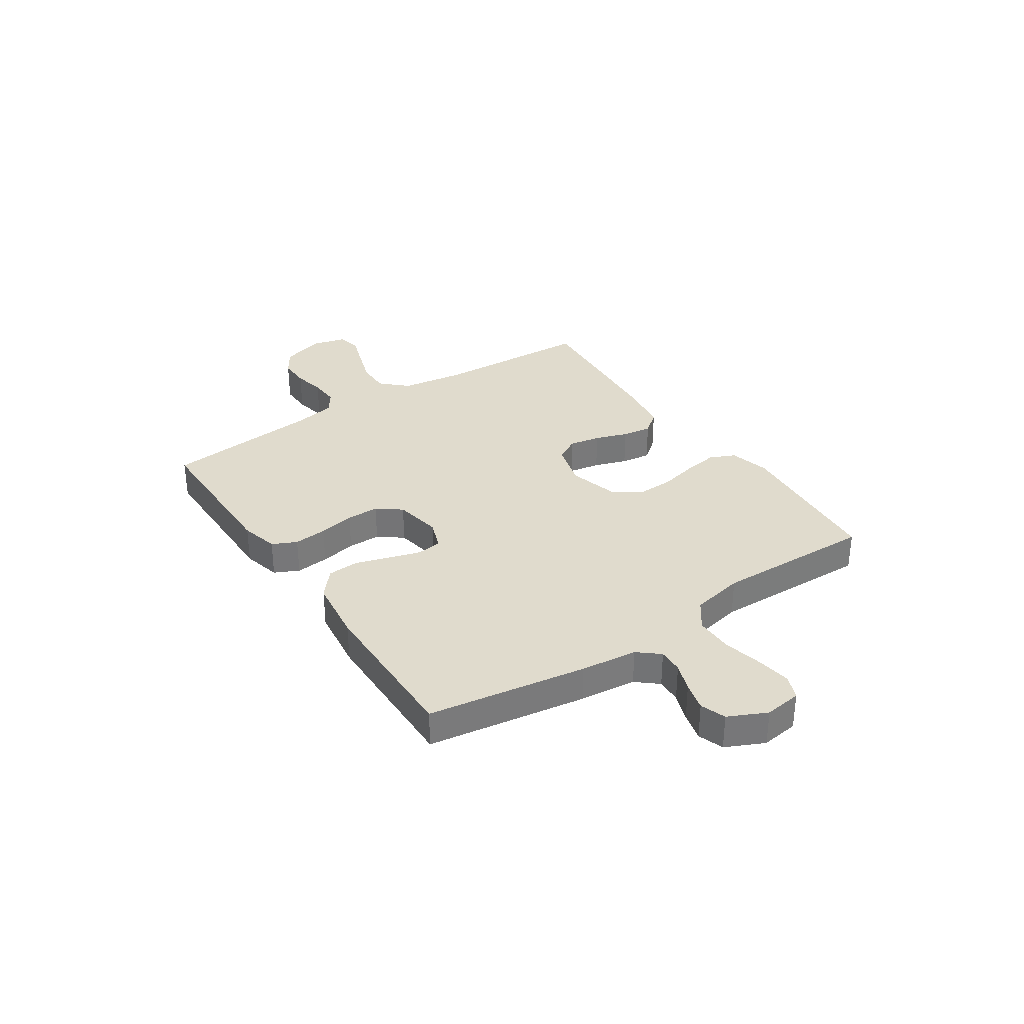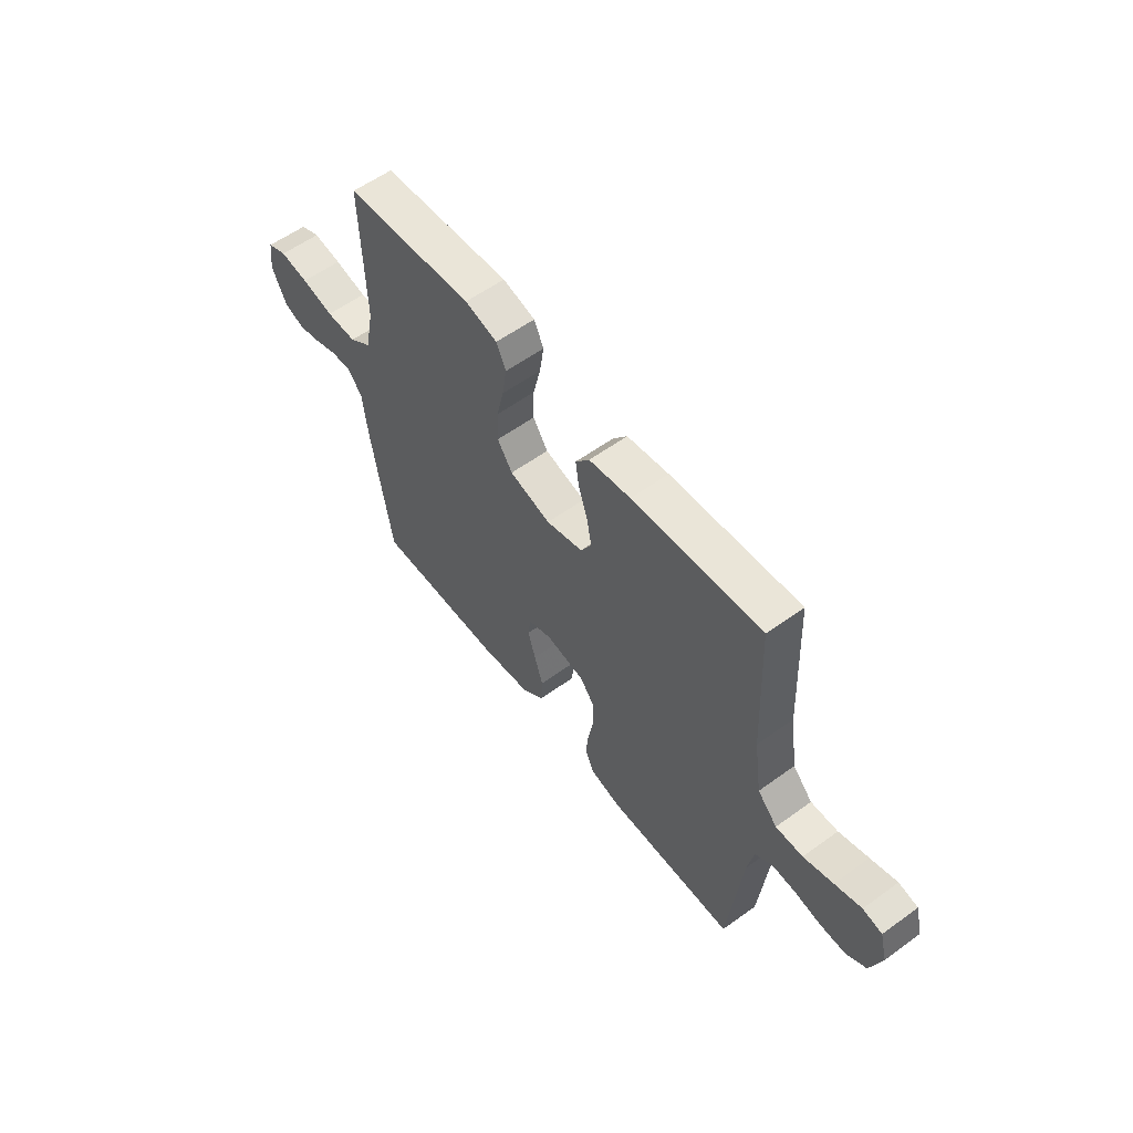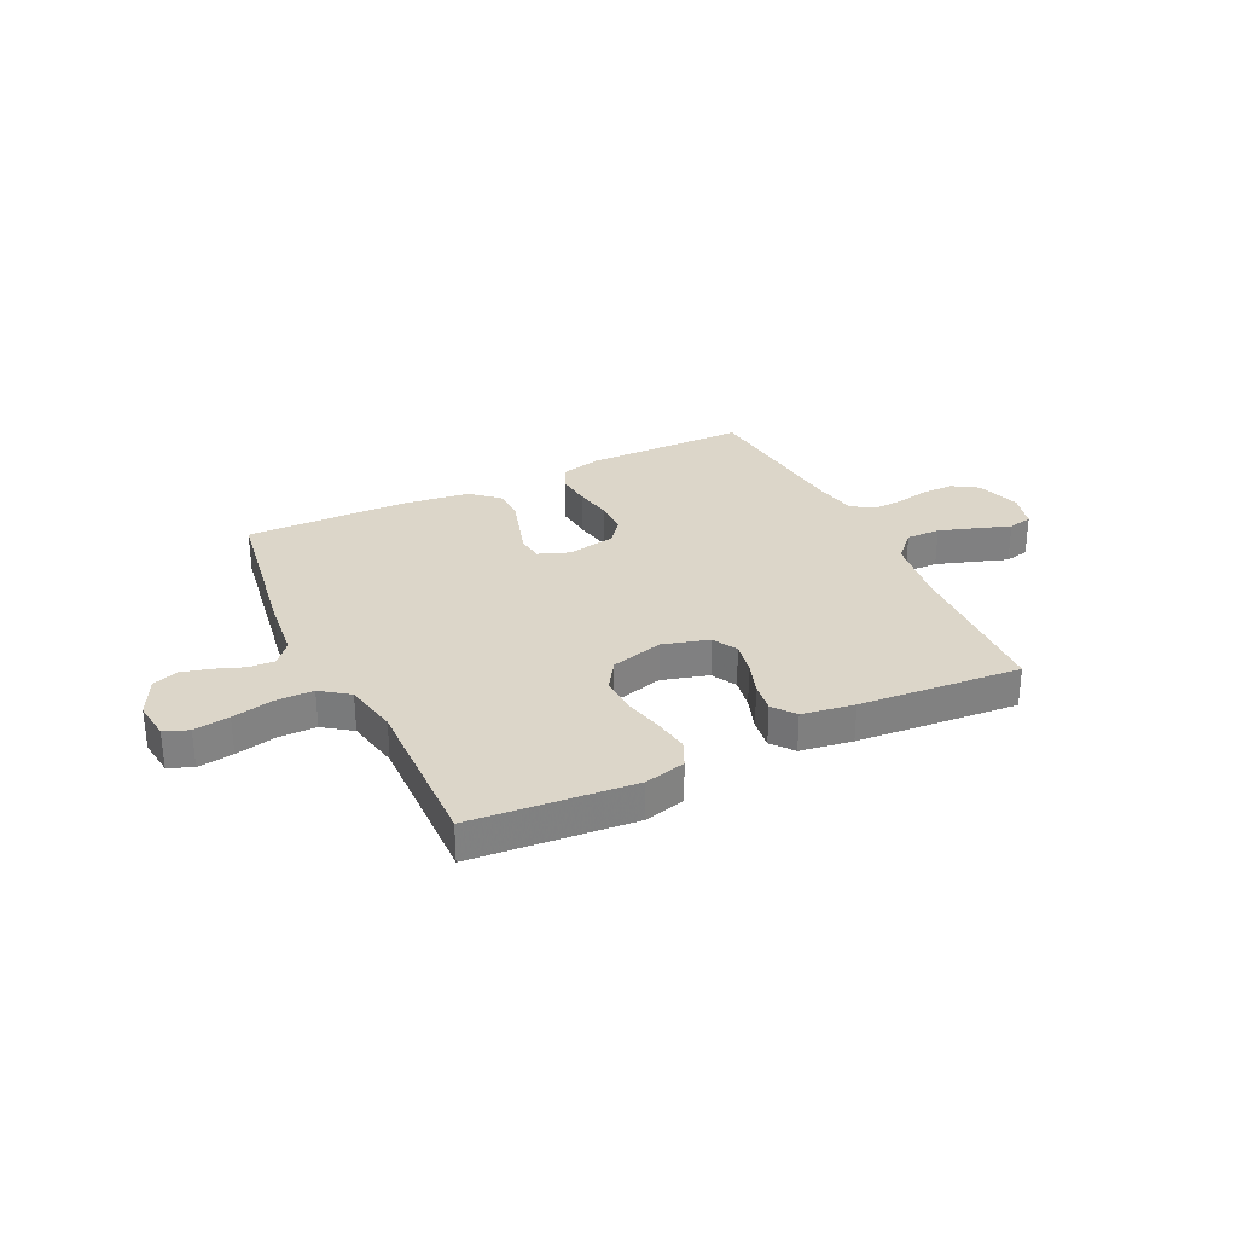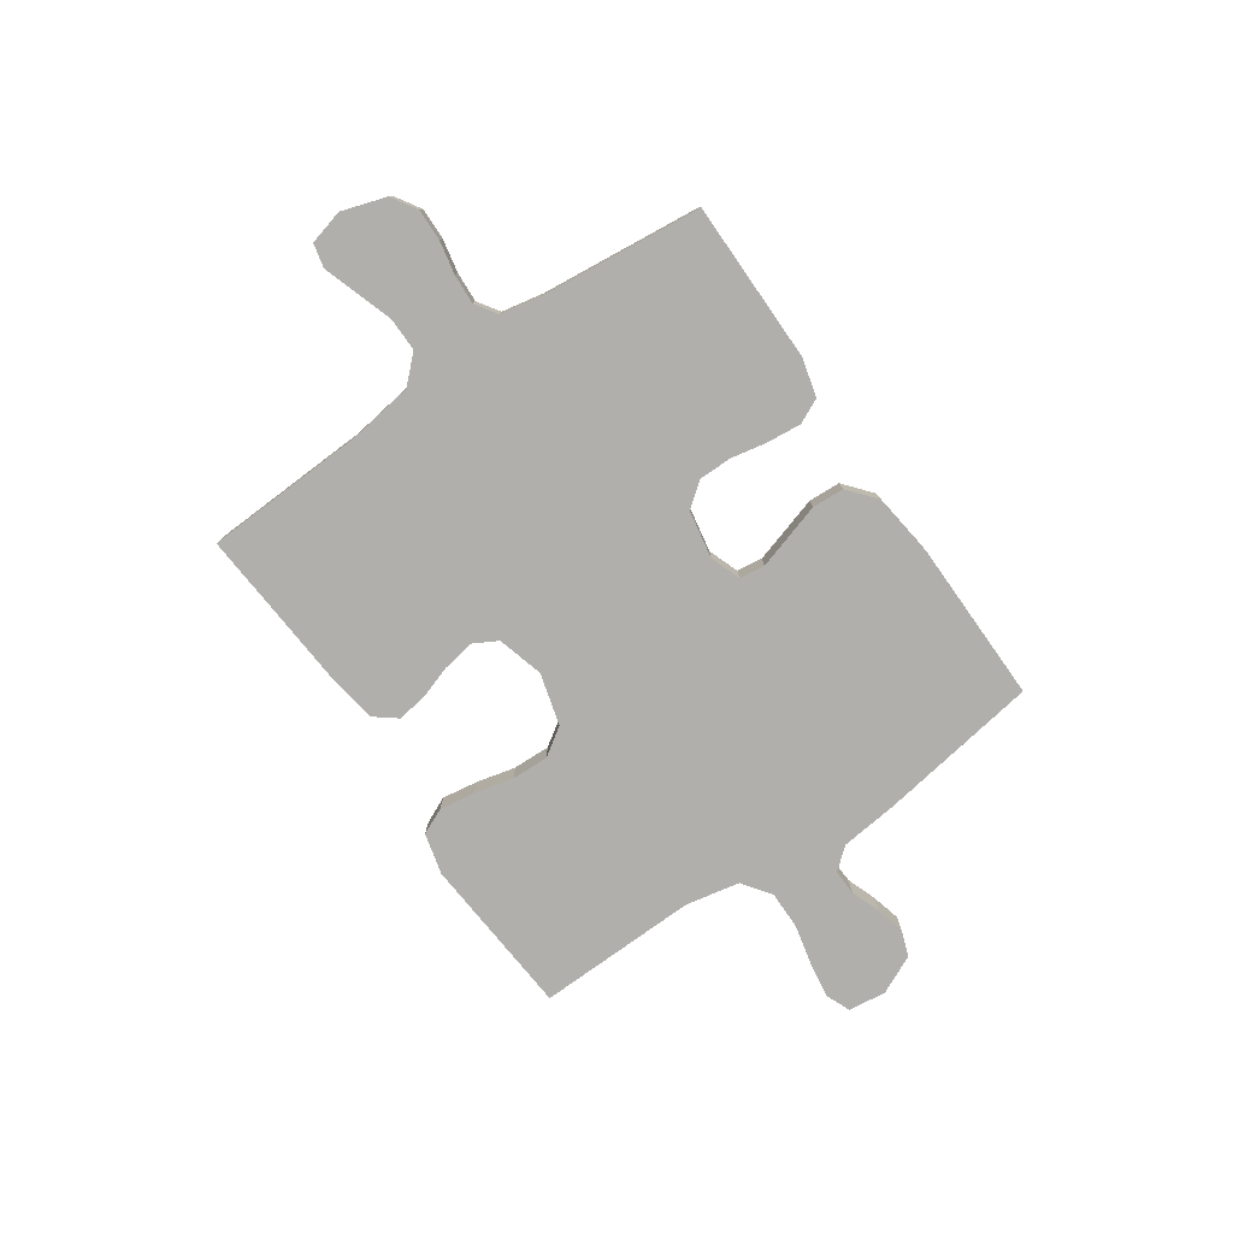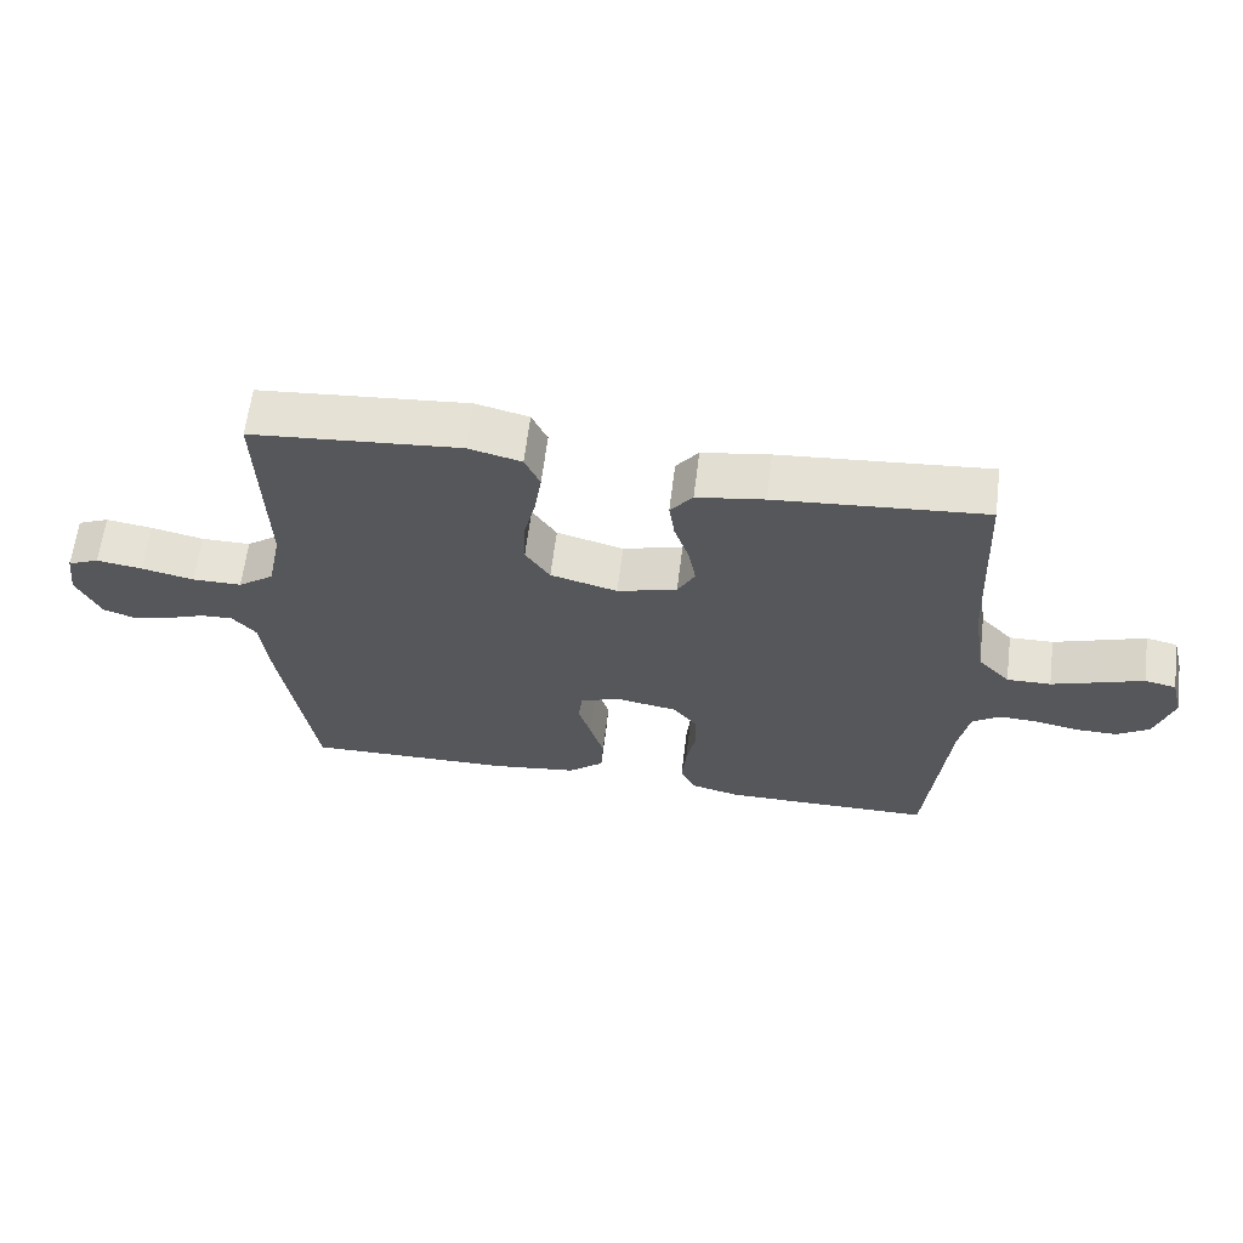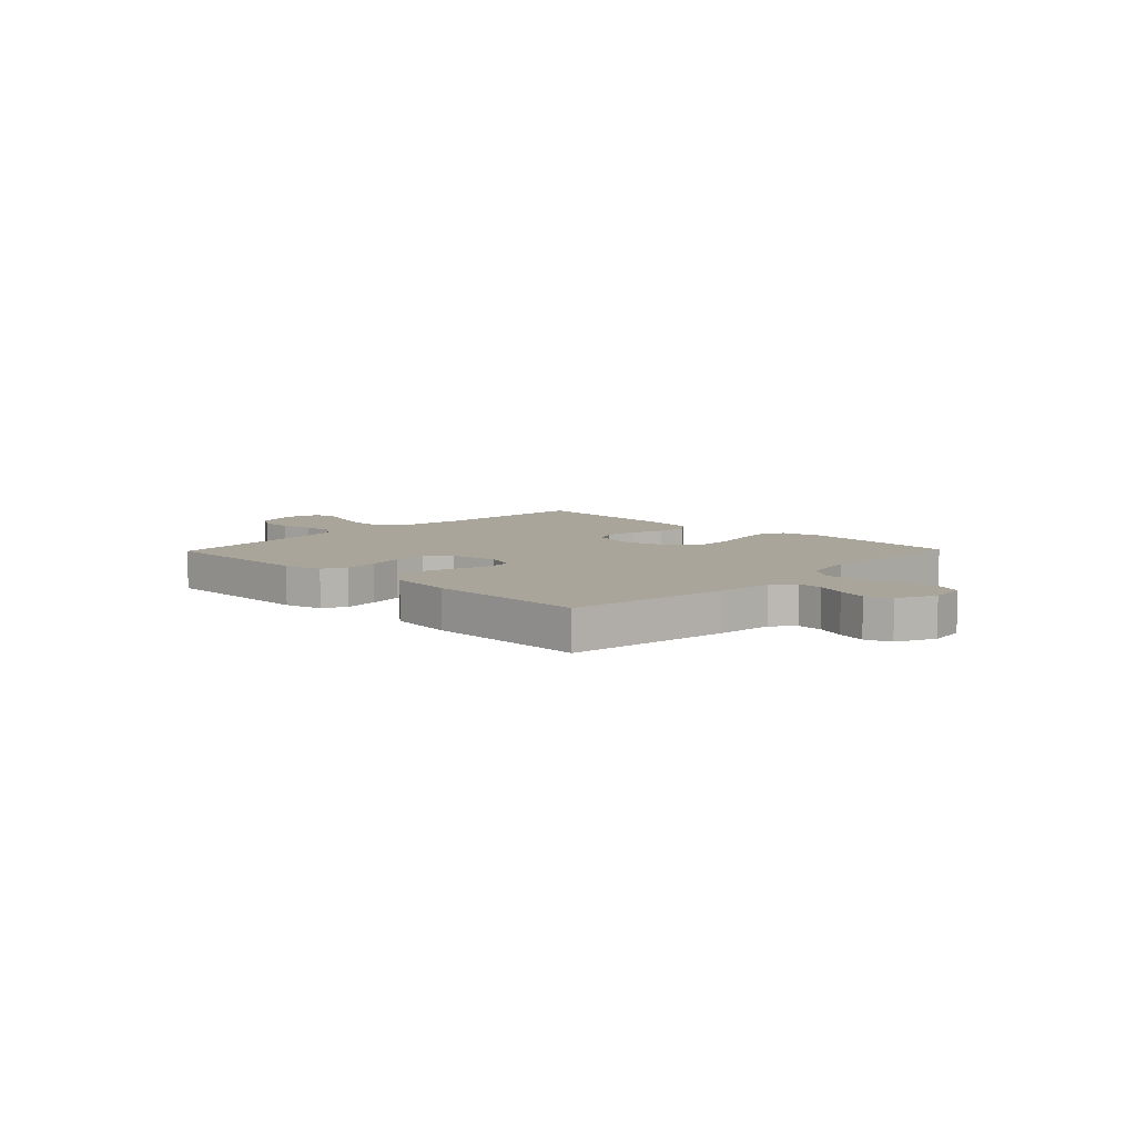
<metadata>
{"format":"obj","ext":"obj","renderer":"f3d","projection":"perspective","resolution":1024,"background":"white","views":[{"elev":33.2,"azim":-123.8,"up":"+Y"},{"elev":57.6,"azim":53.0,"up":"+Z"},{"elev":30.2,"azim":-25.7,"up":"+Y"},{"elev":-78.2,"azim":124.4,"up":"+Y"},{"elev":62.6,"azim":7.1,"up":"+Z"},{"elev":7.7,"azim":-136.0,"up":"+Y"}]}
</metadata>
<code>
v 0.5 0.07 0.5
v 0.514 0.07 0.2
v 0.532 0.07 0.078
v 0.578 0.07 0.03
v 0.641 0.07 0.031
v 0.71 0.07 0.054
v 0.772 0.07 0.075
v 0.817 0.07 0.065
v 0.834 0.07 0
v 0.808 0.07 -0.082
v 0.761 0.07 -0.112
v 0.702 0.07 -0.111
v 0.641 0.07 -0.099
v 0.585 0.07 -0.096
v 0.545 0.07 -0.123
v 0.53 0.07 -0.2
v 0.5 0.07 -0.5
v 0.2 0.07 -0.502
v 0.128 0.07 -0.484
v 0.106 0.07 -0.438
v 0.112 0.07 -0.375
v 0.125 0.07 -0.307
v 0.125 0.07 -0.245
v 0.09 0.07 -0.2
v 0 0.07 -0.184
v -0.056 0.07 -0.205
v -0.062 0.07 -0.252
v -0.044 0.07 -0.312
v -0.024 0.07 -0.377
v -0.027 0.07 -0.436
v -0.078 0.07 -0.479
v -0.2 0.07 -0.495
v -0.5 0.07 -0.5
v -0.547 0.07 -0.2
v -0.559 0.07 -0.093
v -0.593 0.07 -0.053
v -0.64 0.07 -0.055
v -0.694 0.07 -0.075
v -0.748 0.07 -0.089
v -0.796 0.07 -0.072
v -0.83 0.07 0
v -0.821 0.07 0.07
v -0.776 0.07 0.089
v -0.71 0.07 0.079
v -0.635 0.07 0.062
v -0.564 0.07 0.062
v -0.512 0.07 0.1
v -0.492 0.07 0.2
v -0.5 0.07 0.5
v -0.2 0.07 0.525
v -0.124 0.07 0.506
v -0.102 0.07 0.458
v -0.112 0.07 0.392
v -0.129 0.07 0.32
v -0.131 0.07 0.251
v -0.096 0.07 0.199
v 0 0.07 0.173
v 0.086 0.07 0.197
v 0.111 0.07 0.243
v 0.1 0.07 0.302
v 0.079 0.07 0.364
v 0.071 0.07 0.42
v 0.103 0.07 0.461
v 0.2 0.07 0.476
v 0.5 0 0.5
v 0.514 0 0.2
v 0.532 0 0.078
v 0.578 0 0.03
v 0.641 0 0.031
v 0.71 0 0.054
v 0.772 0 0.075
v 0.817 0 0.065
v 0.834 0 0
v 0.808 0 -0.082
v 0.761 0 -0.112
v 0.702 0 -0.111
v 0.641 0 -0.099
v 0.585 0 -0.096
v 0.545 0 -0.123
v 0.53 0 -0.2
v 0.5 0 -0.5
v 0.2 0 -0.502
v 0.128 0 -0.484
v 0.106 0 -0.438
v 0.112 0 -0.375
v 0.125 0 -0.307
v 0.125 0 -0.245
v 0.09 0 -0.2
v 0 0 -0.184
v -0.056 0 -0.205
v -0.062 0 -0.252
v -0.044 0 -0.312
v -0.024 0 -0.377
v -0.027 0 -0.436
v -0.078 0 -0.479
v -0.2 0 -0.495
v -0.5 0 -0.5
v -0.547 0 -0.2
v -0.559 0 -0.093
v -0.593 0 -0.053
v -0.64 0 -0.055
v -0.694 0 -0.075
v -0.748 0 -0.089
v -0.796 0 -0.072
v -0.83 0 0
v -0.821 0 0.07
v -0.776 0 0.089
v -0.71 0 0.079
v -0.635 0 0.062
v -0.564 0 0.062
v -0.512 0 0.1
v -0.492 0 0.2
v -0.5 0 0.5
v -0.2 0 0.525
v -0.124 0 0.506
v -0.102 0 0.458
v -0.112 0 0.392
v -0.129 0 0.32
v -0.131 0 0.251
v -0.096 0 0.199
v 0 0 0.173
v 0.086 0 0.197
v 0.111 0 0.243
v 0.1 0 0.302
v 0.079 0 0.364
v 0.071 0 0.42
v 0.103 0 0.461
v 0.2 0 0.476
f 64 1 2
f 63 64 2
f 62 63 2
f 61 62 2
f 60 61 2
f 59 60 2 3
f 58 59 3 4
f 57 58 4
f 52 53 54
f 51 52 54
f 50 51 54
f 49 50 54
f 48 49 54
f 47 48 54 55
f 46 47 55 56
f 43 44 45
f 42 43 45
f 41 42 45
f 40 41 45
f 39 40 45
f 38 39 45
f 37 38 45
f 36 37 45 46
f 46 56 57
f 36 46 57
f 35 36 57
f 33 34 35
f 32 33 35
f 31 32 35
f 30 31 35
f 29 30 35
f 28 29 35
f 20 21 22
f 19 20 22
f 18 19 22
f 17 18 22
f 16 17 22
f 15 16 22 23
f 14 15 23 24
f 11 12 13
f 10 11 13
f 9 10 13
f 8 9 13
f 7 8 13
f 6 7 13
f 5 6 13 14
f 14 24 25
f 5 14 25
f 4 5 25
f 27 28 35
f 26 27 35
f 25 26 35 57
f 4 25 57
f 66 65 128
f 66 128 127
f 66 127 126
f 66 126 125
f 66 125 124
f 67 66 124 123
f 68 67 123 122
f 68 122 121
f 118 117 116
f 118 116 115
f 118 115 114
f 118 114 113
f 118 113 112
f 119 118 112 111
f 120 119 111 110
f 109 108 107
f 109 107 106
f 109 106 105
f 109 105 104
f 109 104 103
f 109 103 102
f 109 102 101
f 110 109 101 100
f 121 120 110
f 121 110 100
f 121 100 99
f 99 98 97
f 99 97 96
f 99 96 95
f 99 95 94
f 99 94 93
f 99 93 92
f 86 85 84
f 86 84 83
f 86 83 82
f 86 82 81
f 86 81 80
f 87 86 80 79
f 88 87 79 78
f 77 76 75
f 77 75 74
f 77 74 73
f 77 73 72
f 77 72 71
f 77 71 70
f 78 77 70 69
f 89 88 78
f 89 78 69
f 89 69 68
f 99 92 91
f 99 91 90
f 121 99 90 89
f 121 89 68
f 1 65 66 2
f 2 66 67 3
f 3 67 68 4
f 4 68 69 5
f 5 69 70 6
f 6 70 71 7
f 7 71 72 8
f 8 72 73 9
f 9 73 74 10
f 10 74 75 11
f 11 75 76 12
f 12 76 77 13
f 13 77 78 14
f 14 78 79 15
f 15 79 80 16
f 16 80 81 17
f 17 81 82 18
f 18 82 83 19
f 19 83 84 20
f 20 84 85 21
f 21 85 86 22
f 22 86 87 23
f 23 87 88 24
f 24 88 89 25
f 25 89 90 26
f 26 90 91 27
f 27 91 92 28
f 28 92 93 29
f 29 93 94 30
f 30 94 95 31
f 31 95 96 32
f 32 96 97 33
f 33 97 98 34
f 34 98 99 35
f 35 99 100 36
f 36 100 101 37
f 37 101 102 38
f 38 102 103 39
f 39 103 104 40
f 40 104 105 41
f 41 105 106 42
f 42 106 107 43
f 43 107 108 44
f 44 108 109 45
f 45 109 110 46
f 46 110 111 47
f 47 111 112 48
f 48 112 113 49
f 49 113 114 50
f 50 114 115 51
f 51 115 116 52
f 52 116 117 53
f 53 117 118 54
f 54 118 119 55
f 55 119 120 56
f 56 120 121 57
f 57 121 122 58
f 58 122 123 59
f 59 123 124 60
f 60 124 125 61
f 61 125 126 62
f 62 126 127 63
f 63 127 128 64
f 64 128 65 1

</code>
